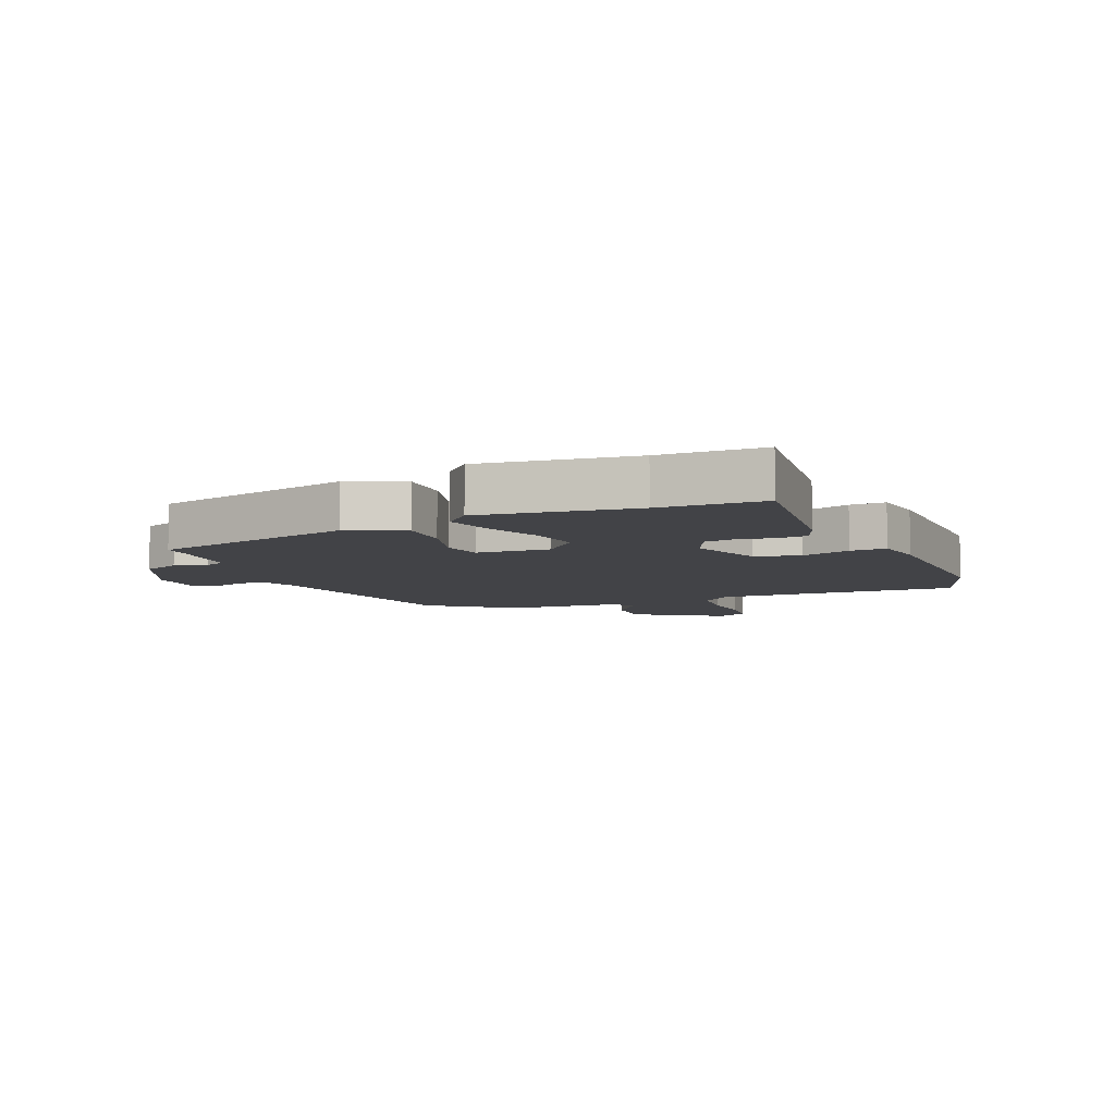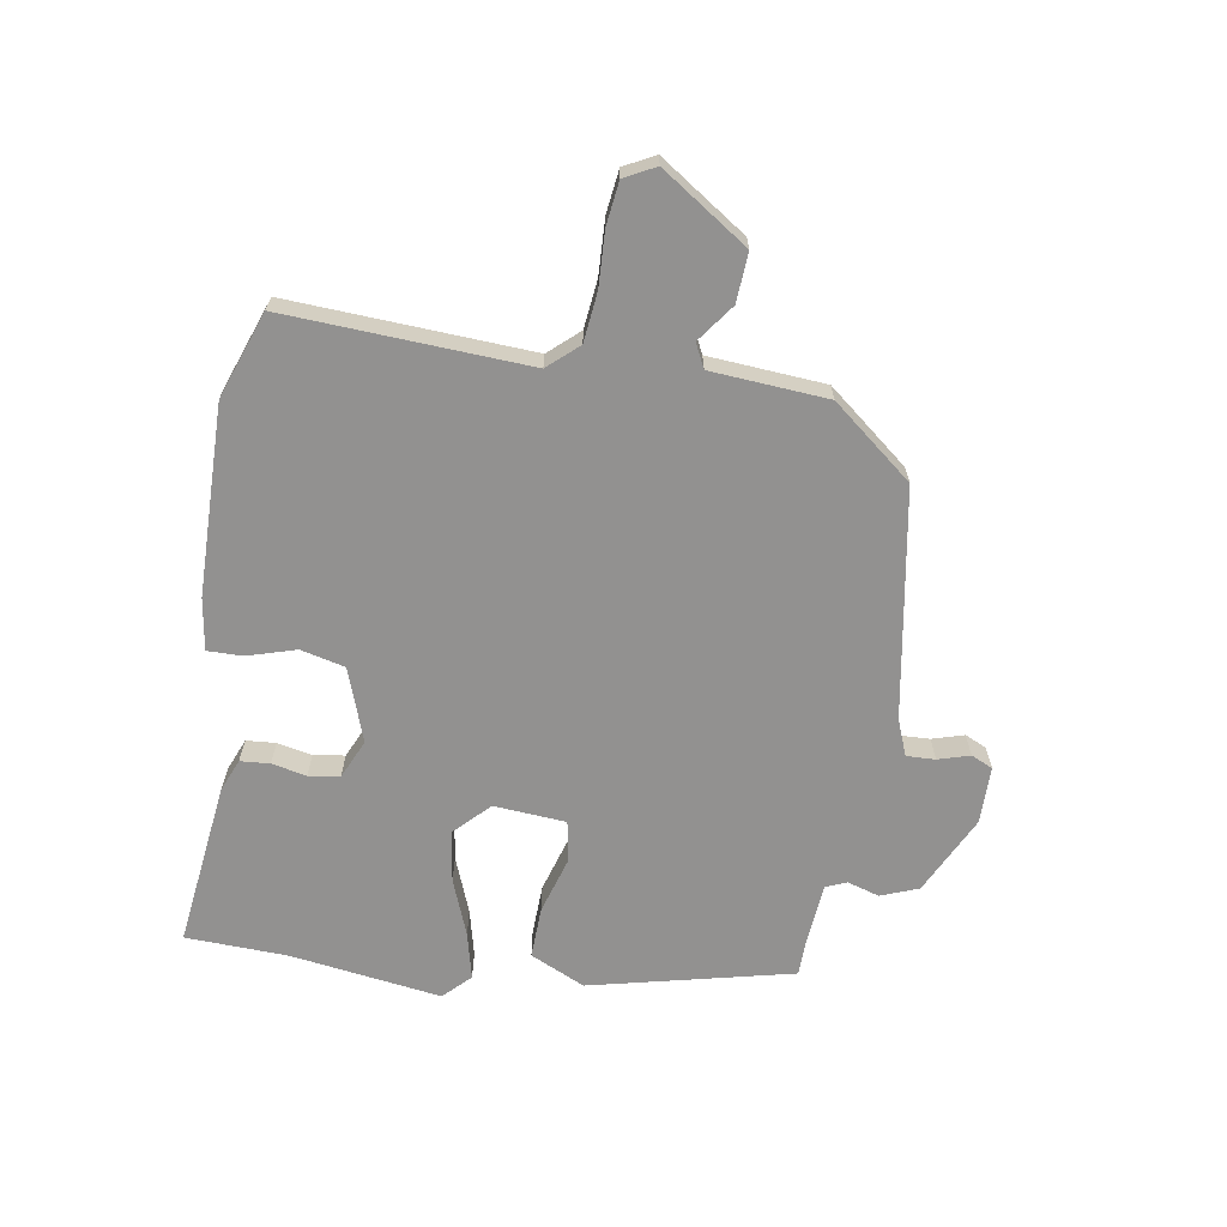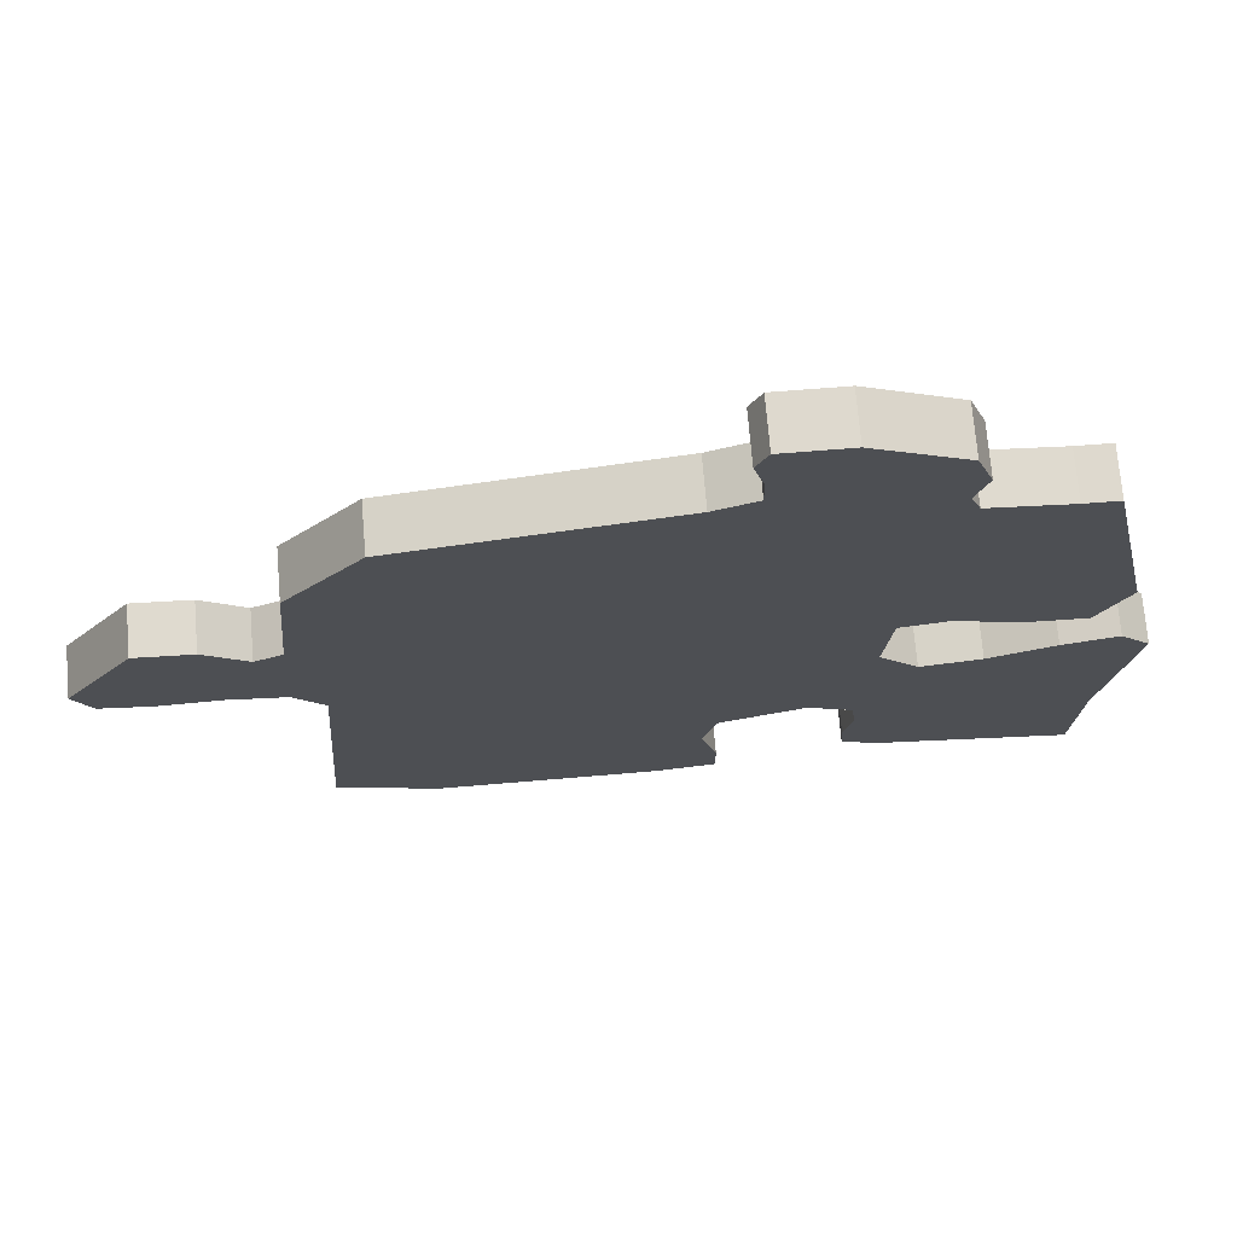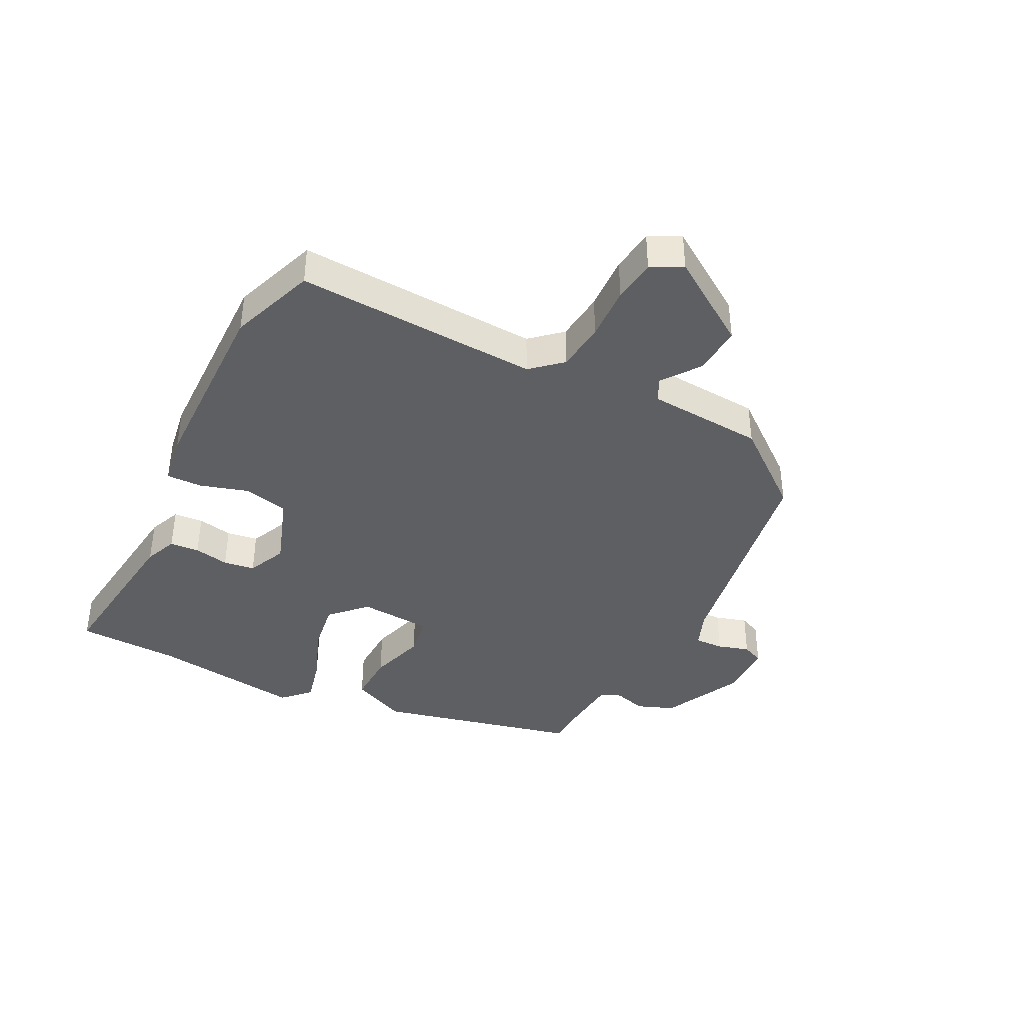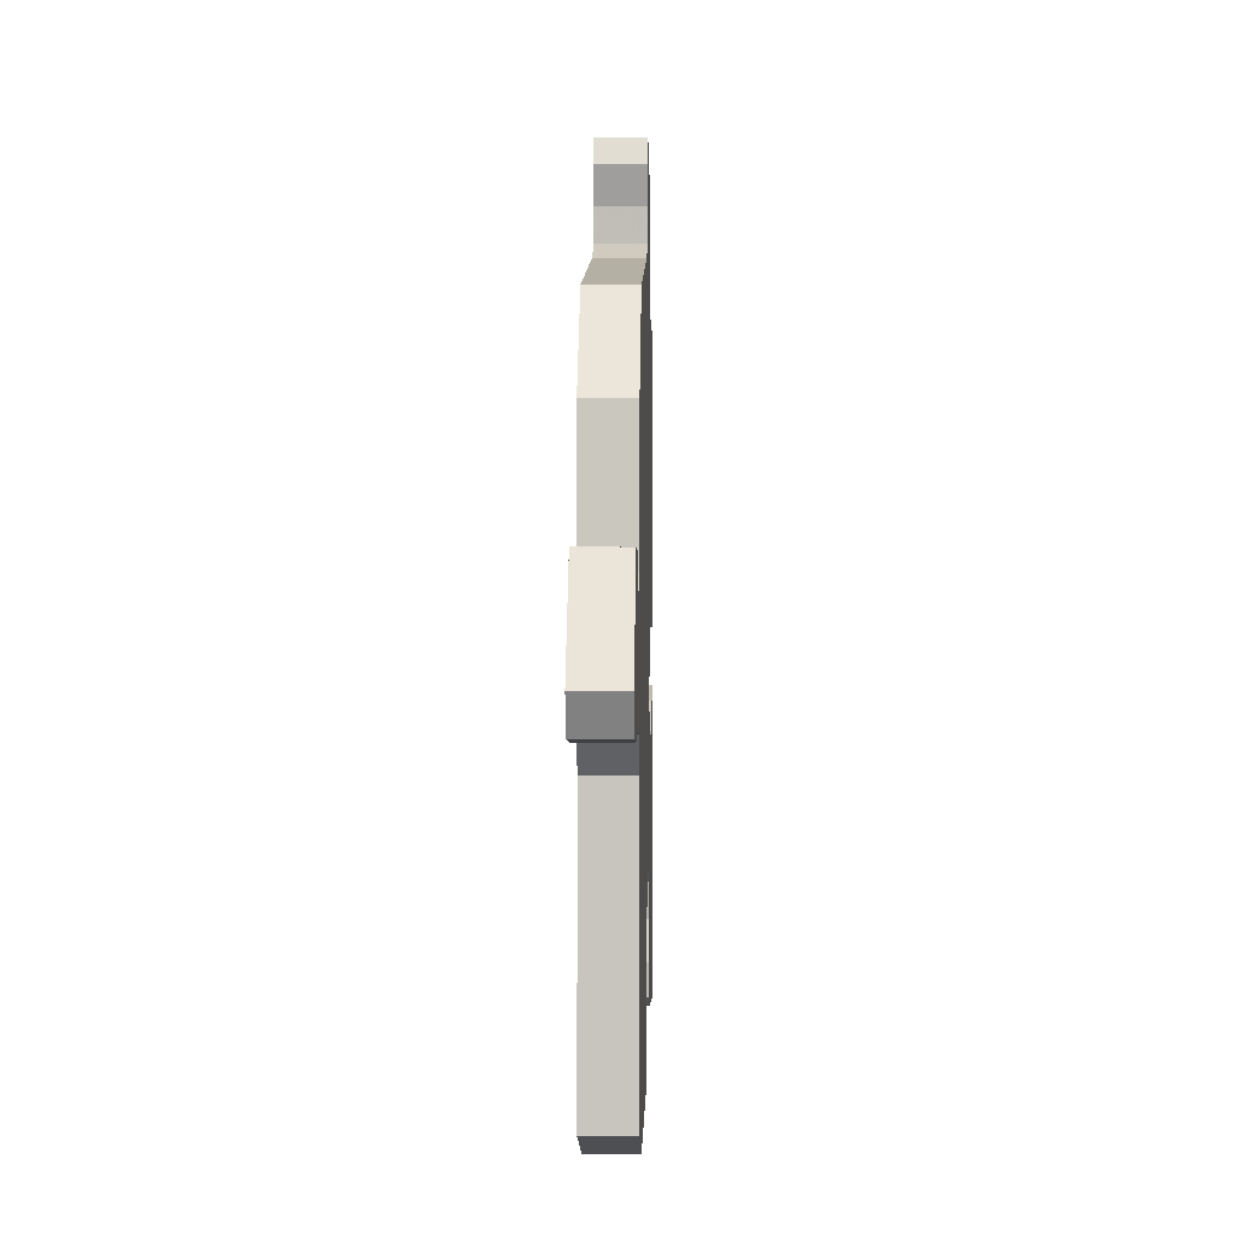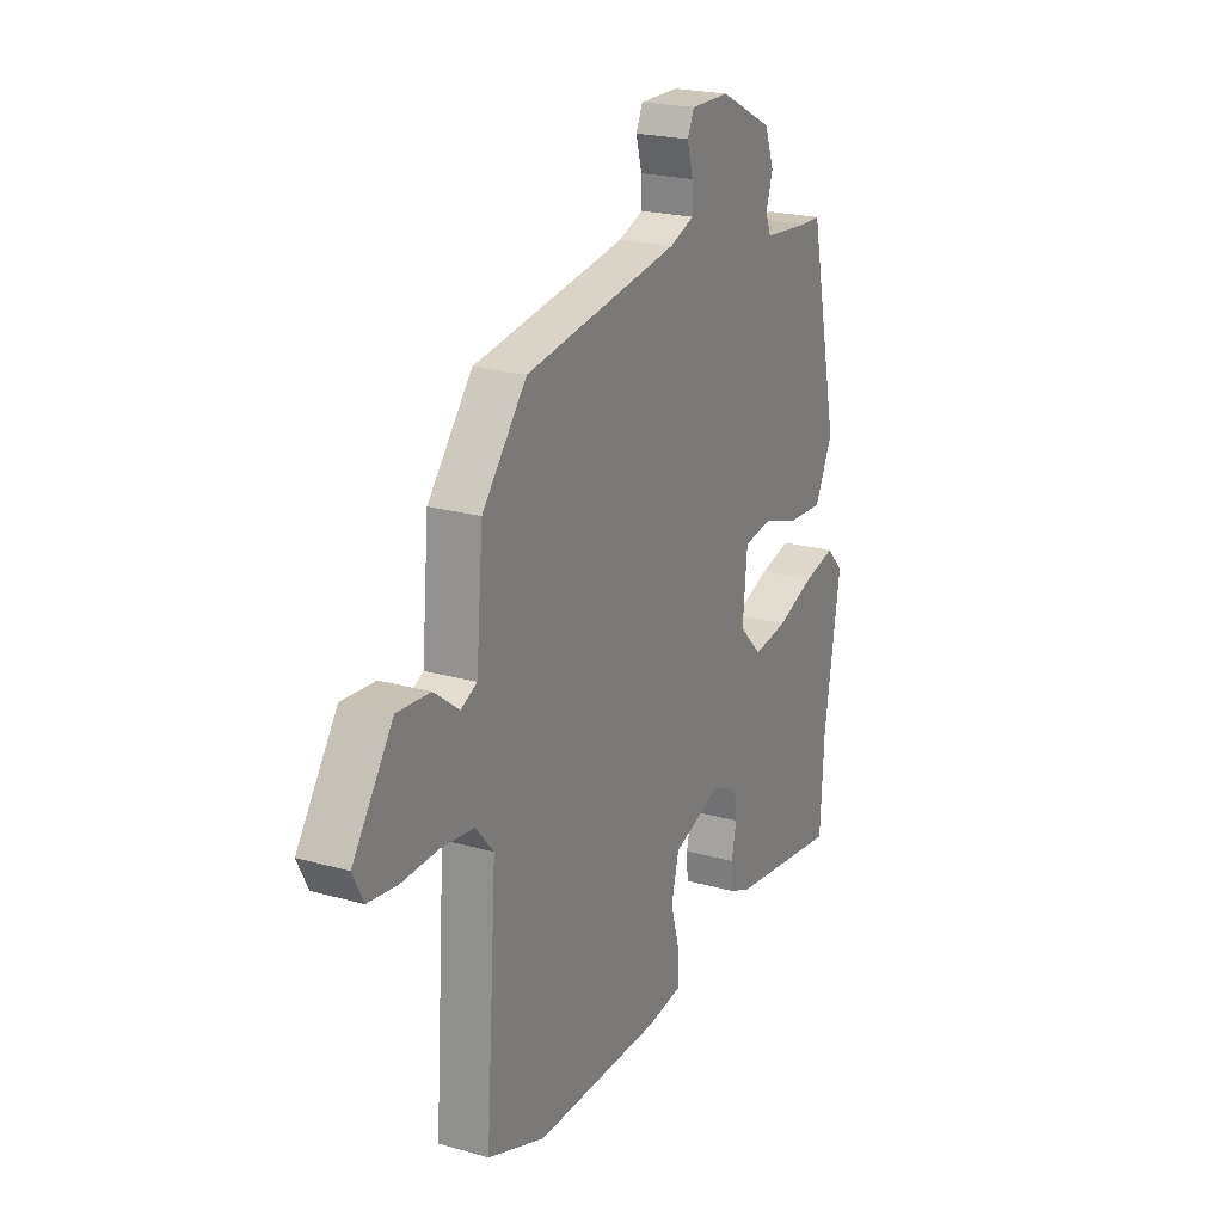
<metadata>
{"format":"obj","ext":"obj","renderer":"f3d","projection":"perspective","resolution":1024,"background":"white","views":[{"elev":-7.4,"azim":114.3,"up":"+Y"},{"elev":-66.1,"azim":-98.5,"up":"+Y"},{"elev":71.8,"azim":-4.8,"up":"+Z"},{"elev":-39.5,"azim":-116.0,"up":"+Y"},{"elev":2.9,"azim":-88.5,"up":"+Z"},{"elev":22.0,"azim":-63.7,"up":"+Z"}]}
</metadata>
<code>
v 0.508 0.07 -0.346
v 0.499 0.07 -0.516
v 0.223 0.07 -0.478
v 0.169 0.07 -0.455
v 0.166 0.07 -0.406
v 0.179 0.07 -0.348
v 0.172 0.07 -0.296
v 0.108 0.07 -0.266
v -0.015 0.07 -0.307
v -0.034 0.07 -0.381
v -0.011 0.07 -0.462
v -0.011 0.07 -0.521
v -0.097 0.07 -0.533
v -0.414 0.07 -0.533
v -0.556 0.07 -0.479
v -0.529 0.07 -0.076
v -0.573 0.07 -0.025
v -0.655 0.07 -0.015
v -0.746 0.07 -0.018
v -0.818 0.07 -0.008
v -0.844 0.07 0.044
v -0.745 0.07 0.187
v -0.663 0.07 0.181
v -0.601 0.07 0.134
v -0.561 0.07 0.153
v -0.544 0.07 0.347
v -0.434 0.07 0.48
v -0.053 0.07 0.539
v 0.008 0.07 0.562
v 0.007 0.07 0.61
v -0.008 0.07 0.663
v 0.009 0.07 0.699
v 0.105 0.07 0.698
v 0.236 0.07 0.632
v 0.259 0.07 0.569
v 0.242 0.07 0.516
v 0.256 0.07 0.481
v 0.371 0.07 0.47
v 0.42 0.07 0.469
v 0.494 0.07 0.13
v 0.45 0.07 0.039
v 0.364 0.07 0.043
v 0.269 0.07 0.073
v 0.2 0.07 0.062
v 0.189 0.07 -0.058
v 0.245 0.07 -0.115
v 0.331 0.07 -0.103
v 0.426 0.07 -0.068
v 0.505 0.07 -0.05
v 0.548 0.07 -0.094
v 0.508 0 -0.346
v 0.499 0 -0.516
v 0.223 0 -0.478
v 0.169 0 -0.455
v 0.166 0 -0.406
v 0.179 0 -0.348
v 0.172 0 -0.296
v 0.108 0 -0.266
v -0.015 0 -0.307
v -0.034 0 -0.381
v -0.011 0 -0.462
v -0.011 0 -0.521
v -0.097 0 -0.533
v -0.414 0 -0.533
v -0.556 0 -0.479
v -0.529 0 -0.076
v -0.573 0 -0.025
v -0.655 0 -0.015
v -0.746 0 -0.018
v -0.818 0 -0.008
v -0.844 0 0.044
v -0.745 0 0.187
v -0.663 0 0.181
v -0.601 0 0.134
v -0.561 0 0.153
v -0.544 0 0.347
v -0.434 0 0.48
v -0.053 0 0.539
v 0.008 0 0.562
v 0.007 0 0.61
v -0.008 0 0.663
v 0.009 0 0.699
v 0.105 0 0.698
v 0.236 0 0.632
v 0.259 0 0.569
v 0.242 0 0.516
v 0.256 0 0.481
v 0.371 0 0.47
v 0.42 0 0.469
v 0.494 0 0.13
v 0.45 0 0.039
v 0.364 0 0.043
v 0.269 0 0.073
v 0.2 0 0.062
v 0.189 0 -0.058
v 0.245 0 -0.115
v 0.331 0 -0.103
v 0.426 0 -0.068
v 0.505 0 -0.05
v 0.548 0 -0.094
f 49 50 1
f 48 49 1
f 47 48 1
f 4 5 6
f 3 4 6
f 2 3 6
f 1 2 6
f 47 1 6
f 46 47 6
f 45 46 6 7
f 41 42 43
f 40 41 43
f 39 40 43
f 38 39 43
f 37 38 43 44
f 36 37 44
f 34 35 36
f 33 34 36
f 32 33 36
f 31 32 36
f 30 31 36
f 29 30 36 44
f 28 29 44 45
f 45 7 8
f 28 45 8
f 27 28 8
f 26 27 8
f 25 26 8
f 22 23 24
f 21 22 24
f 20 21 24
f 19 20 24
f 18 19 24
f 17 18 24 25
f 14 15 16
f 13 14 16
f 12 13 16
f 11 12 16
f 10 11 16
f 16 17 25
f 10 16 25
f 9 10 25
f 8 9 25
f 51 100 99
f 51 99 98
f 51 98 97
f 56 55 54
f 56 54 53
f 56 53 52
f 56 52 51
f 56 51 97
f 56 97 96
f 57 56 96 95
f 93 92 91
f 93 91 90
f 93 90 89
f 93 89 88
f 94 93 88 87
f 94 87 86
f 86 85 84
f 86 84 83
f 86 83 82
f 86 82 81
f 86 81 80
f 94 86 80 79
f 95 94 79 78
f 58 57 95
f 58 95 78
f 58 78 77
f 58 77 76
f 58 76 75
f 74 73 72
f 74 72 71
f 74 71 70
f 74 70 69
f 74 69 68
f 75 74 68 67
f 66 65 64
f 66 64 63
f 66 63 62
f 66 62 61
f 66 61 60
f 75 67 66
f 75 66 60
f 75 60 59
f 75 59 58
f 1 51 52 2
f 2 52 53 3
f 3 53 54 4
f 4 54 55 5
f 5 55 56 6
f 6 56 57 7
f 7 57 58 8
f 8 58 59 9
f 9 59 60 10
f 10 60 61 11
f 11 61 62 12
f 12 62 63 13
f 13 63 64 14
f 14 64 65 15
f 15 65 66 16
f 16 66 67 17
f 17 67 68 18
f 18 68 69 19
f 19 69 70 20
f 20 70 71 21
f 21 71 72 22
f 22 72 73 23
f 23 73 74 24
f 24 74 75 25
f 25 75 76 26
f 26 76 77 27
f 27 77 78 28
f 28 78 79 29
f 29 79 80 30
f 30 80 81 31
f 31 81 82 32
f 32 82 83 33
f 33 83 84 34
f 34 84 85 35
f 35 85 86 36
f 36 86 87 37
f 37 87 88 38
f 38 88 89 39
f 39 89 90 40
f 40 90 91 41
f 41 91 92 42
f 42 92 93 43
f 43 93 94 44
f 44 94 95 45
f 45 95 96 46
f 46 96 97 47
f 47 97 98 48
f 48 98 99 49
f 49 99 100 50
f 50 100 51 1

</code>
